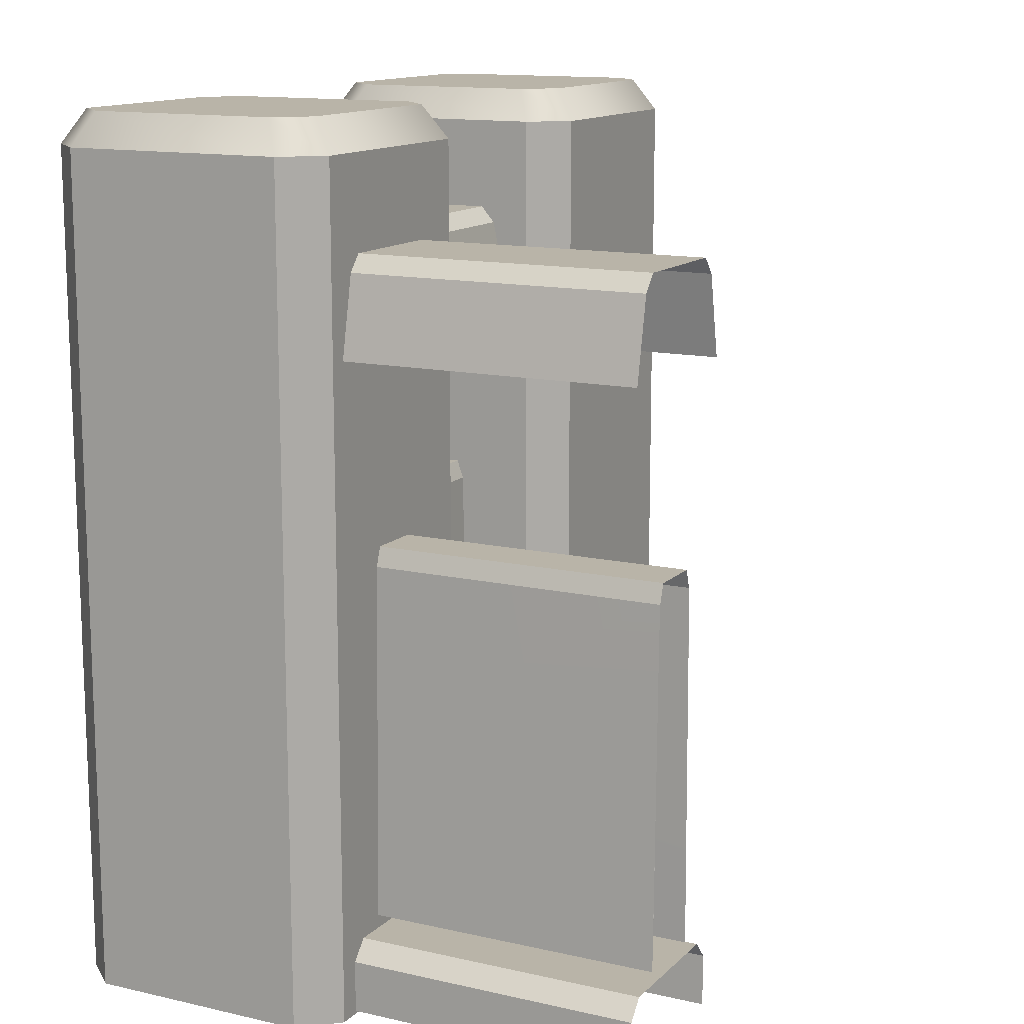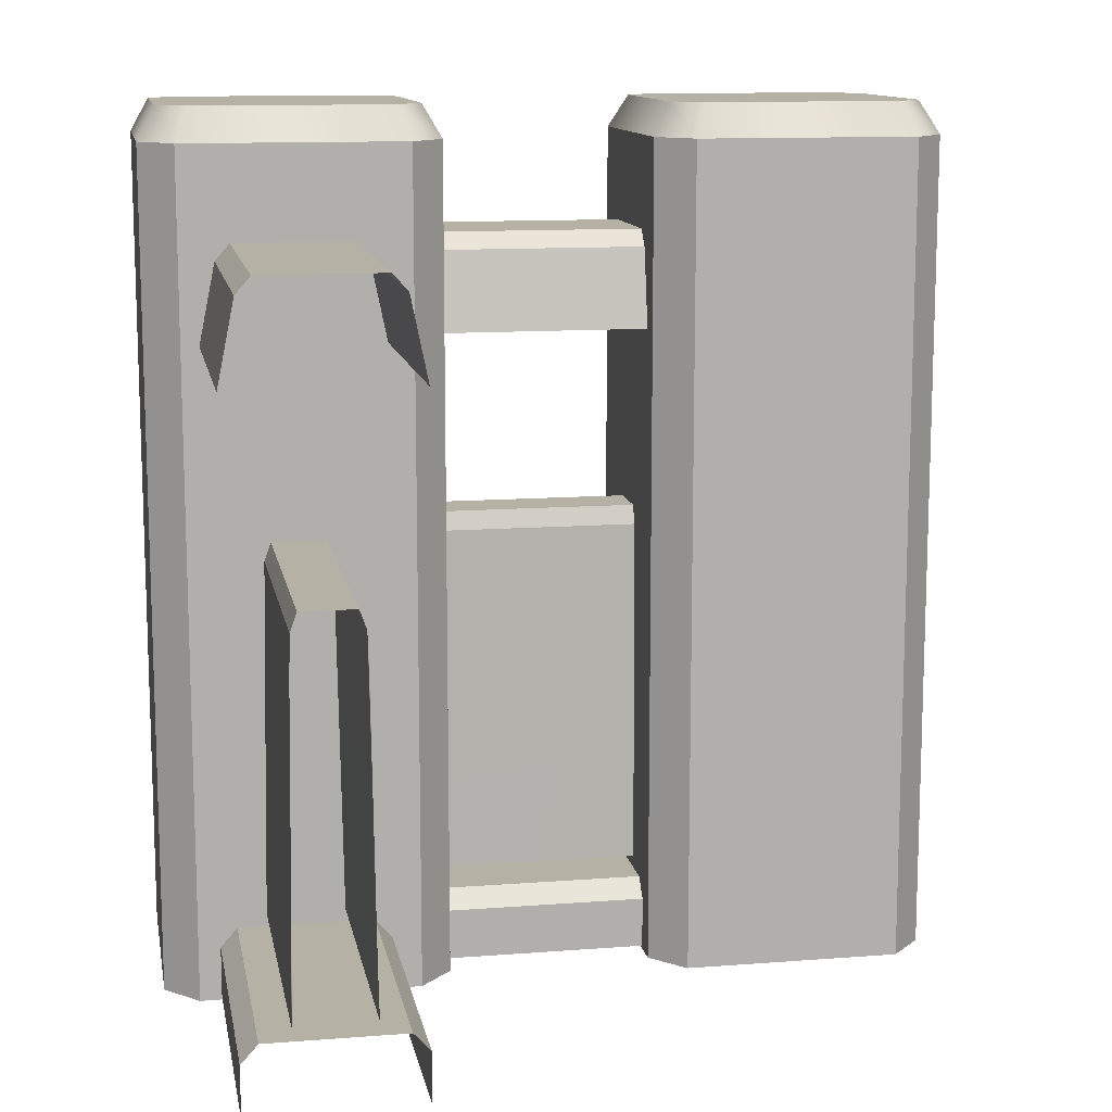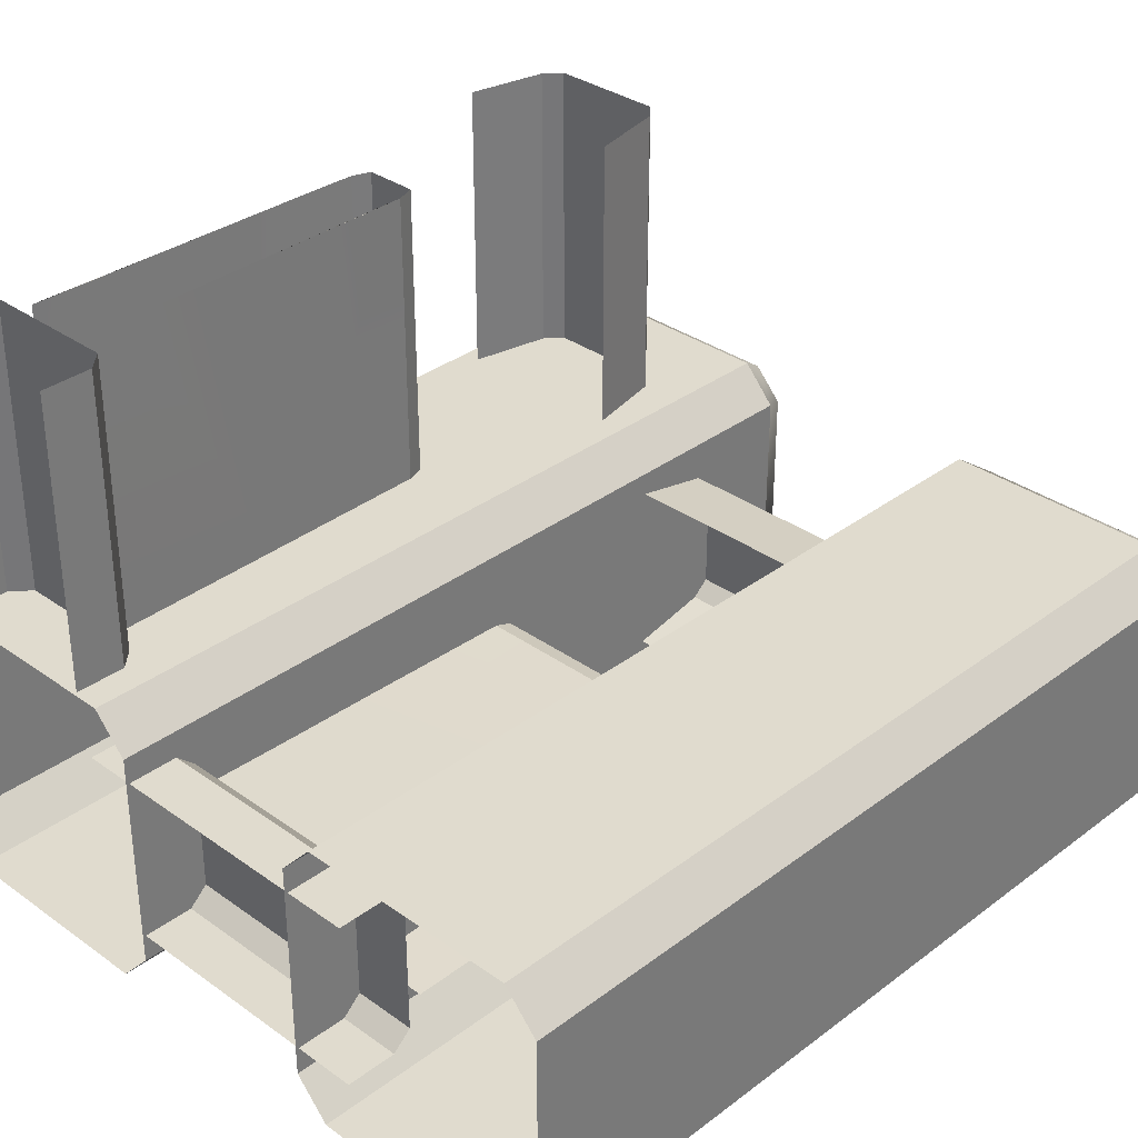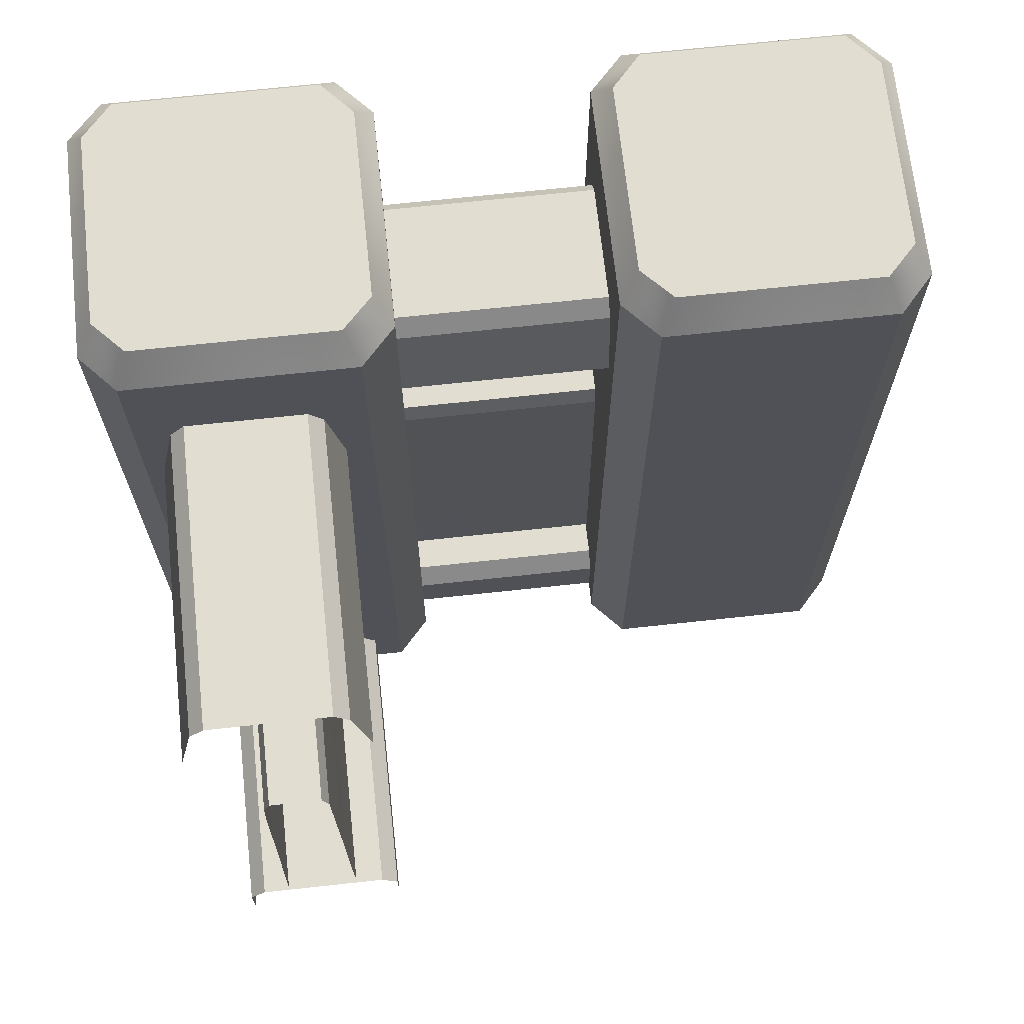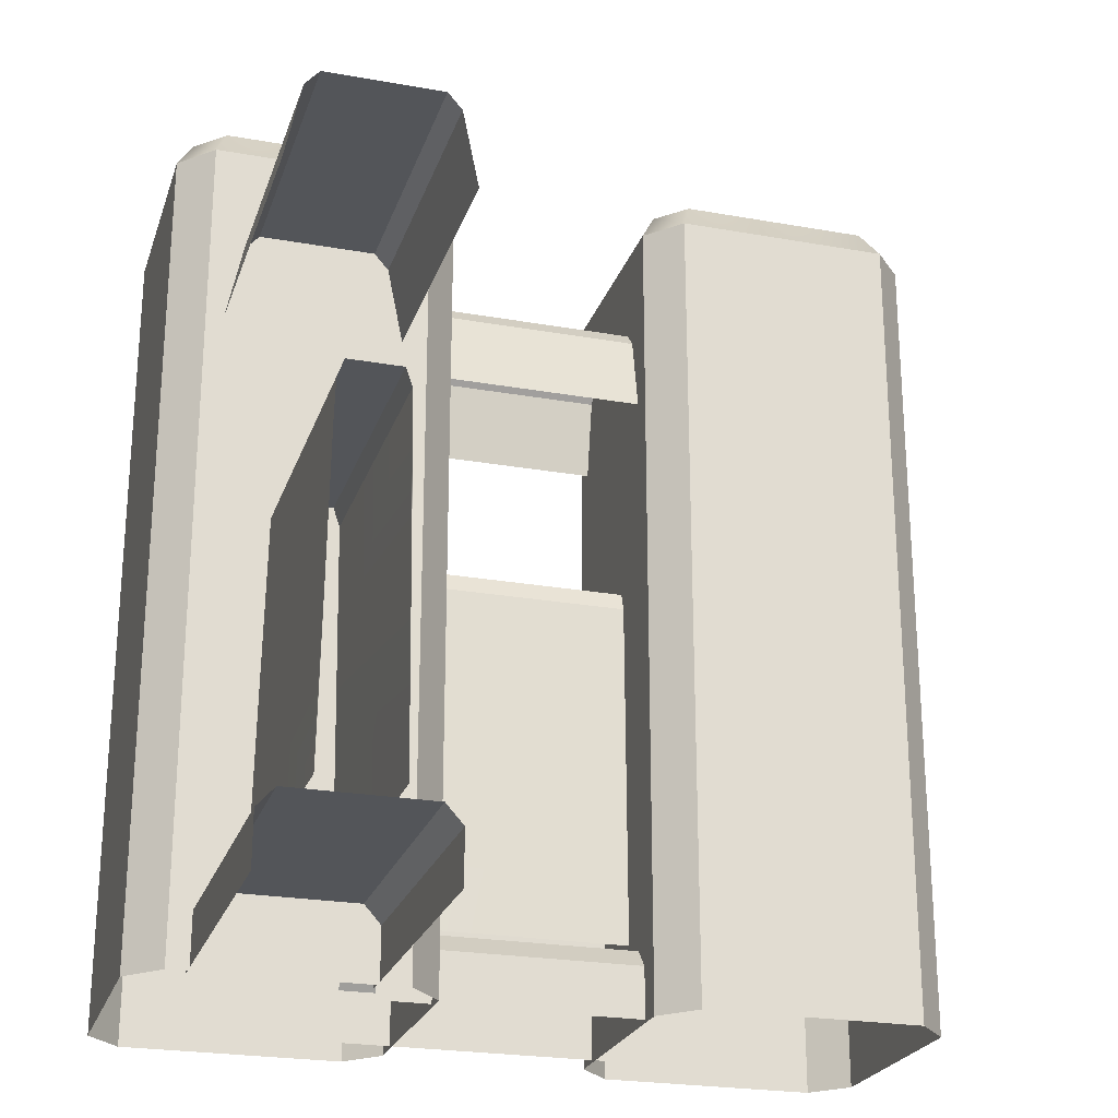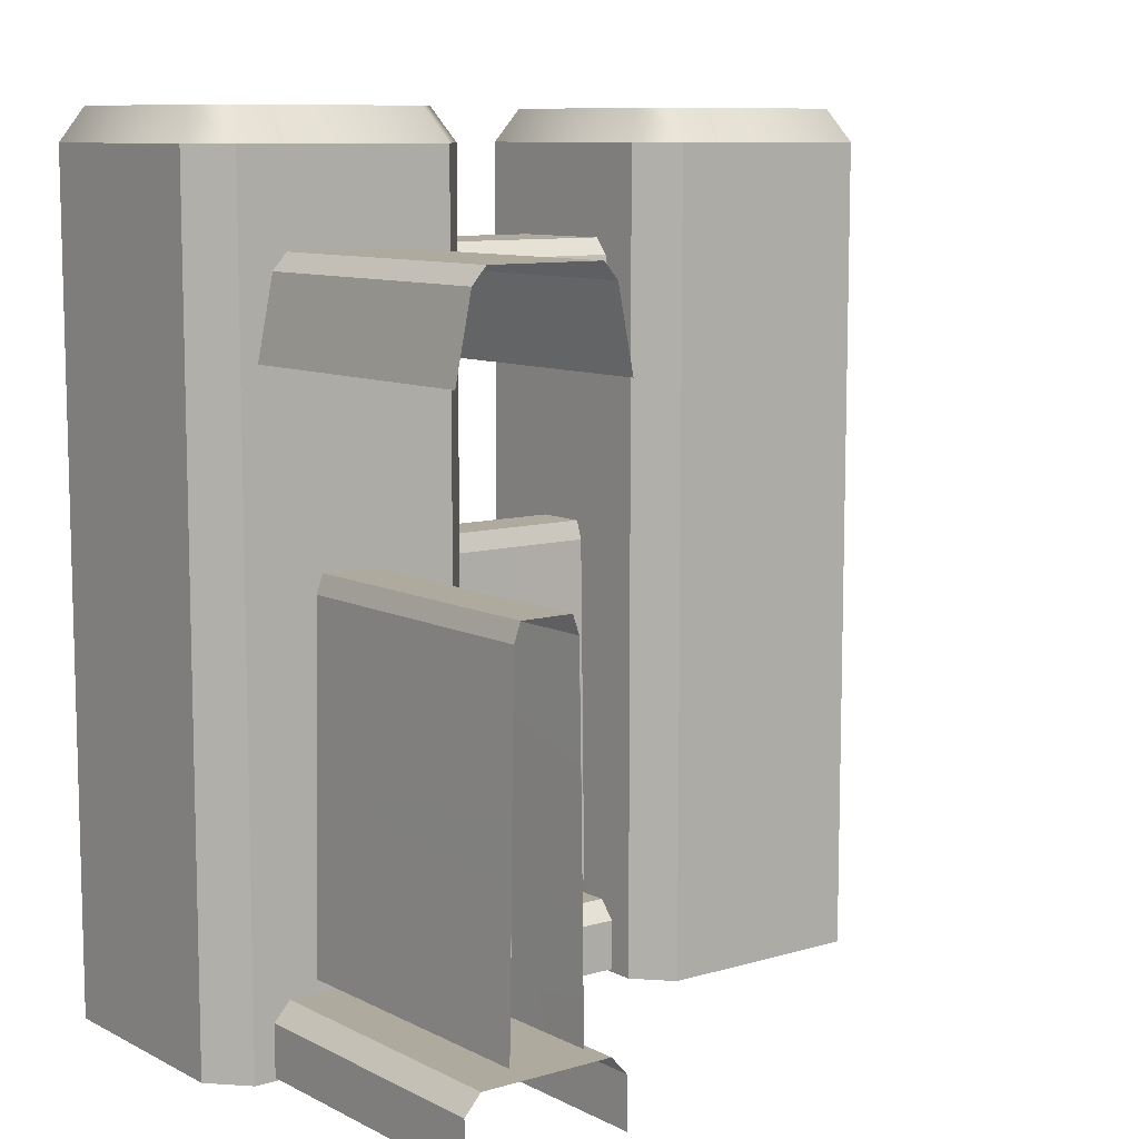
<metadata>
{"format":"obj","ext":"obj","renderer":"f3d","projection":"perspective","resolution":1024,"background":"white","views":[{"elev":13.3,"azim":-62.7,"up":"+Y"},{"elev":12.0,"azim":-10.4,"up":"+Y"},{"elev":33.4,"azim":44.3,"up":"+Z"},{"elev":68.8,"azim":-6.2,"up":"+Y"},{"elev":-24.0,"azim":-16.5,"up":"+Y"},{"elev":9.3,"azim":-37.5,"up":"+Y"}]}
</metadata>
<code>
g obj_fence_C
v 0.08926 0.08276 -0.05038
v 0.08926 0.2622 -0.04754
v 0.08926 0.1358 -0.0492
v 0.08926 0.4287 0.01981
v 0.08926 0.2622 0.02265
v 0.08926 0.3885 0.02098
v -0.04188 0.08276 0.4219
v -0.03904 0.2622 0.4219
v -0.04071 0.1358 0.4219
v 0.0283 0.4287 0.4219
v 0.03114 0.2622 0.4219
v 0.02948 0.3885 0.4219
v 0.1077 0.8154 -0.1578
v -0.1079 -0.001608 -0.1578
v 0.1077 -0.001608 -0.1578
v -0.1079 0.8154 -0.1578
v -0.1408 -0.001608 0.09709
v -0.1408 0.8156 -0.1218
v -0.1408 0.8156 0.09709
v -0.1408 -0.001608 -0.1219
v -0.1079 0.8154 0.1329
v 0.1077 -0.001608 0.1329
v -0.1079 -0.001608 0.1329
v 0.1077 0.8154 0.1329
v 0.1405 -0.001608 -0.1219
v 0.1405 0.8156 0.09709
v 0.1405 0.8156 -0.1218
v 0.1405 -0.001608 0.09709
v -0.1408 0.8156 -0.1218
v -0.1079 -0.001608 -0.1578
v -0.1079 0.8154 -0.1578
v -0.1408 -0.001608 -0.1219
v 0.1405 -0.001608 -0.1219
v 0.1077 0.8154 -0.1578
v 0.1077 -0.001608 -0.1578
v 0.1405 0.8156 -0.1218
v -0.1079 0.8154 0.1329
v -0.1408 -0.001608 0.09709
v -0.1408 0.8156 0.09709
v -0.1079 -0.001608 0.1329
v 0.1405 0.8156 0.09709
v 0.1077 -0.001608 0.1329
v 0.1077 0.8154 0.1329
v 0.1405 -0.001608 0.09709
v -0.1079 0.8154 -0.1578
v 0.09463 0.8479 -0.1367
v -0.0948 0.8479 -0.1367
v 0.1077 0.8154 -0.1578
v 0.1077 0.8154 0.1329
v -0.0948 0.8479 0.1111
v 0.09463 0.8479 0.1111
v -0.1079 0.8154 0.1329
v -0.1234 0.8479 0.08114
v -0.1408 0.8156 0.09709
v -0.0948 0.8479 -0.1367
v -0.1408 0.8156 -0.1218
v -0.1079 0.8154 -0.1578
v -0.1234 0.8479 -0.1048
v -0.1408 0.8156 0.09709
v -0.1234 0.8479 0.08114
v 0.1077 0.8154 -0.1578
v 0.1231 0.8479 -0.1048
v 0.09463 0.8479 -0.1367
v 0.1405 0.8156 -0.1218
v 0.1231 0.8479 0.08114
v 0.1405 0.8156 0.09709
v 0.1405 0.8156 0.09709
v 0.09463 0.8479 0.1111
v 0.1231 0.8479 0.08114
v 0.1077 0.8154 0.1329
v -0.1234 0.8479 -0.1048
v -0.0948 0.8479 0.1111
v -0.1234 0.8479 0.08114
v -0.0948 0.8479 -0.1367
v 0.1231 0.8479 0.08114
v 0.09463 0.8479 0.1111
v 0.1231 0.8479 -0.1048
v 0.09463 0.8479 -0.1367
v 0.5898 0.8154 -0.1578
v 0.3742 -0.001608 -0.1578
v 0.5898 -0.001608 -0.1578
v 0.3742 0.8154 -0.1578
v 0.3413 -0.001608 0.09709
v 0.3413 0.8156 -0.1218
v 0.3413 0.8156 0.09709
v 0.3413 -0.001608 -0.1219
v 0.3742 0.8154 0.1329
v 0.5898 -0.001608 0.1329
v 0.3742 -0.001608 0.1329
v 0.5898 0.8154 0.1329
v 0.6226 -0.001608 -0.1219
v 0.6226 0.8156 0.09709
v 0.6226 0.8156 -0.1218
v 0.6226 -0.001608 0.09709
v 0.3413 0.8156 -0.1218
v 0.3742 -0.001608 -0.1578
v 0.3742 0.8154 -0.1578
v 0.3413 -0.001608 -0.1219
v 0.6226 -0.001608 -0.1219
v 0.5898 0.8154 -0.1578
v 0.5898 -0.001608 -0.1578
v 0.6226 0.8156 -0.1218
v 0.3742 0.8154 0.1329
v 0.3413 -0.001608 0.09709
v 0.3413 0.8156 0.09709
v 0.3742 -0.001608 0.1329
v 0.6226 0.8156 0.09709
v 0.5898 -0.001608 0.1329
v 0.5898 0.8154 0.1329
v 0.6226 -0.001608 0.09709
v 0.3742 0.8154 -0.1578
v 0.5767 0.8479 -0.1367
v 0.3873 0.8479 -0.1367
v 0.5898 0.8154 -0.1578
v 0.5898 0.8154 0.1329
v 0.3873 0.8479 0.1111
v 0.5767 0.8479 0.1111
v 0.3742 0.8154 0.1329
v 0.3587 0.8479 0.08114
v 0.3413 0.8156 0.09709
v 0.3873 0.8479 -0.1367
v 0.3413 0.8156 -0.1218
v 0.3742 0.8154 -0.1578
v 0.3587 0.8479 -0.1048
v 0.3413 0.8156 0.09709
v 0.3587 0.8479 0.08114
v 0.5898 0.8154 -0.1578
v 0.6052 0.8479 -0.1048
v 0.5767 0.8479 -0.1367
v 0.6226 0.8156 -0.1218
v 0.6052 0.8479 0.08114
v 0.6226 0.8156 0.09709
v 0.6226 0.8156 0.09709
v 0.5767 0.8479 0.1111
v 0.6052 0.8479 0.08114
v 0.5898 0.8154 0.1329
v 0.3587 0.8479 -0.1048
v 0.3873 0.8479 0.1111
v 0.3587 0.8479 0.08114
v 0.3873 0.8479 -0.1367
v 0.6052 0.8479 0.08114
v 0.5767 0.8479 0.1111
v 0.6052 0.8479 -0.1048
v 0.5767 0.8479 -0.1367
v 0.08925 0.05164 -0.09549
v 0.4027 0.00143 -0.09549
v 0.4027 0.05164 -0.09549
v 0.08925 0.00143 -0.09549
v 0.08925 0.00143 0.07059
v 0.4027 0.05164 0.07059
v 0.4027 0.00143 0.07059
v 0.08925 0.05164 0.07059
v 0.4027 0.06996 -0.079
v 0.08925 0.06996 0.05413
v 0.08925 0.06996 -0.079
v 0.4027 0.06996 0.05413
v 0.4027 0.06996 -0.079
v 0.08925 0.05164 -0.09549
v 0.4027 0.05164 -0.09549
v 0.08925 0.06996 -0.079
v 0.08925 0.06996 0.05413
v 0.4027 0.05164 0.07059
v 0.08925 0.05164 0.07059
v 0.4027 0.06996 0.05413
v 0.08925 0.7092 -0.08333
v 0.4027 0.6315 -0.09924
v 0.4027 0.7092 -0.08333
v 0.08925 0.6315 -0.09924
v 0.08925 0.6315 0.07434
v 0.4027 0.7092 0.05843
v 0.4027 0.6315 0.07434
v 0.08925 0.7092 0.05843
v 0.4027 0.7252 -0.06925
v 0.08925 0.7252 0.04438
v 0.08925 0.7252 -0.06925
v 0.4027 0.7252 0.04438
v 0.4027 0.7252 -0.06925
v 0.08925 0.7092 -0.08333
v 0.4027 0.7092 -0.08333
v 0.08925 0.7252 -0.06925
v 0.08925 0.7252 0.04438
v 0.4027 0.7092 0.05843
v 0.08925 0.7092 0.05843
v 0.4027 0.7252 0.04438
v 0.4027 0.08276 -0.05038
v 0.4027 0.2622 -0.04754
v 0.08926 0.08276 -0.05038
v 0.08926 0.2622 -0.04754
v 0.08926 0.3885 -0.04587
v 0.08926 0.4287 -0.0447
v 0.4027 0.4287 -0.0447
v 0.4027 0.4287 0.01981
v 0.4027 0.2622 0.02265
v 0.08926 0.4287 0.01981
v 0.08926 0.2622 0.02265
v 0.08926 0.1358 0.02431
v 0.08926 0.08276 0.02548
v 0.4027 0.08276 0.02548
v 0.08926 0.4471 -0.03829
v 0.4027 0.4471 0.01342
v 0.08926 0.4471 0.01342
v 0.4027 0.4471 -0.03829
v 0.4027 0.4471 0.01342
v 0.08926 0.4287 0.01981
v 0.08926 0.4471 0.01342
v 0.4027 0.4287 0.01981
v 0.4027 0.4471 -0.03829
v 0.08926 0.4287 -0.0447
v 0.4027 0.4287 -0.0447
v 0.08926 0.4471 -0.03829
v -0.08674 0.05164 0.4219
v -0.08674 0.00143 0.1084
v -0.08674 0.05164 0.1084
v -0.08674 0.00143 0.4219
v 0.07882 0.00143 0.4219
v 0.07882 0.05164 0.1084
v 0.07882 0.00143 0.1084
v 0.07882 0.05164 0.4219
v -0.0703 0.06996 0.1084
v 0.06242 0.06996 0.4219
v -0.0703 0.06996 0.4219
v 0.06242 0.06996 0.1084
v -0.0703 0.06996 0.1084
v -0.08674 0.05164 0.4219
v -0.08674 0.05164 0.1084
v -0.0703 0.06996 0.4219
v 0.06242 0.06996 0.4219
v 0.07882 0.05164 0.1084
v 0.07882 0.05164 0.4219
v 0.06242 0.06996 0.1084
v -0.07483 0.7092 0.4219
v -0.09075 0.6315 0.1084
v -0.07483 0.7092 0.1084
v -0.09075 0.6315 0.4219
v 0.08283 0.6315 0.4219
v 0.06692 0.7092 0.1084
v 0.08283 0.6315 0.1084
v 0.06692 0.7092 0.4219
v -0.06076 0.7252 0.1084
v 0.05288 0.7252 0.4219
v -0.06076 0.7252 0.4219
v 0.05288 0.7252 0.1084
v -0.06076 0.7252 0.1084
v -0.07483 0.7092 0.4219
v -0.07483 0.7092 0.1084
v -0.06076 0.7252 0.4219
v 0.05288 0.7252 0.4219
v 0.06692 0.7092 0.1084
v 0.06692 0.7092 0.4219
v 0.05288 0.7252 0.1084
v -0.04188 0.08276 0.1084
v -0.03904 0.2622 0.1084
v -0.04188 0.08276 0.4219
v -0.03904 0.2622 0.4219
v -0.03738 0.3885 0.4219
v -0.0362 0.4287 0.4219
v -0.0362 0.4287 0.1084
v 0.0283 0.4287 0.1084
v 0.03114 0.2622 0.1084
v 0.0283 0.4287 0.4219
v 0.03114 0.2622 0.4219
v 0.0328 0.1358 0.4219
v 0.03398 0.08276 0.4219
v 0.03398 0.08276 0.1084
v -0.02979 0.4471 0.4219
v 0.02192 0.4471 0.1084
v 0.02192 0.4471 0.4219
v -0.02979 0.4471 0.1084
v 0.02192 0.4471 0.1084
v 0.0283 0.4287 0.4219
v 0.02192 0.4471 0.4219
v 0.0283 0.4287 0.1084
v -0.02979 0.4471 0.1084
v -0.0362 0.4287 0.4219
v -0.0362 0.4287 0.1084
v -0.02979 0.4471 0.4219
g obj_fence_C_0
f 3 2 1
f 6 5 4
f 9 8 7
f 12 11 10
f 15 14 13
f 16 13 14
f 19 18 17
f 20 17 18
f 23 22 21
f 24 21 22
f 27 26 25
f 28 25 26
f 31 30 29
f 32 29 30
f 35 34 33
f 36 33 34
f 39 38 37
f 40 37 38
f 43 42 41
f 44 41 42
f 47 46 45
f 48 45 46
f 51 50 49
f 52 49 50
f 50 53 52
f 54 52 53
f 57 56 55
f 58 55 56
f 56 59 58
f 60 58 59
f 63 62 61
f 64 61 62
f 62 65 64
f 66 64 65
f 69 68 67
f 70 67 68
f 73 72 71
f 71 72 74
f 72 75 74
f 76 75 72
f 75 77 74
f 77 78 74
f 81 80 79
f 82 79 80
f 85 84 83
f 86 83 84
f 89 88 87
f 90 87 88
f 93 92 91
f 94 91 92
f 97 96 95
f 98 95 96
f 101 100 99
f 102 99 100
f 105 104 103
f 106 103 104
f 109 108 107
f 110 107 108
f 113 112 111
f 114 111 112
f 117 116 115
f 118 115 116
f 116 119 118
f 120 118 119
f 123 122 121
f 124 121 122
f 122 125 124
f 126 124 125
f 129 128 127
f 130 127 128
f 128 131 130
f 132 130 131
f 135 134 133
f 136 133 134
f 139 138 137
f 137 138 140
f 138 141 140
f 142 141 138
f 141 143 140
f 143 144 140
f 147 146 145
f 148 145 146
f 151 150 149
f 152 149 150
f 155 154 153
f 156 153 154
f 159 158 157
f 160 157 158
f 163 162 161
f 164 161 162
f 167 166 165
f 168 165 166
f 171 170 169
f 172 169 170
f 175 174 173
f 176 173 174
f 179 178 177
f 180 177 178
f 183 182 181
f 184 181 182
f 187 186 185
f 188 186 187
f 189 186 188
f 190 186 189
f 191 186 190
f 194 193 192
f 195 193 194
f 196 193 195
f 197 193 196
f 198 193 197
f 201 200 199
f 202 199 200
f 205 204 203
f 206 203 204
f 209 208 207
f 210 207 208
f 213 212 211
f 214 211 212
f 217 216 215
f 218 215 216
f 221 220 219
f 222 219 220
f 225 224 223
f 226 223 224
f 229 228 227
f 230 227 228
f 233 232 231
f 234 231 232
f 237 236 235
f 238 235 236
f 241 240 239
f 242 239 240
f 245 244 243
f 246 243 244
f 249 248 247
f 250 247 248
f 253 252 251
f 254 252 253
f 255 252 254
f 256 252 255
f 257 252 256
f 260 259 258
f 261 259 260
f 262 259 261
f 263 259 262
f 264 259 263
f 267 266 265
f 268 265 266
f 271 270 269
f 272 269 270
f 275 274 273
f 276 273 274

</code>
